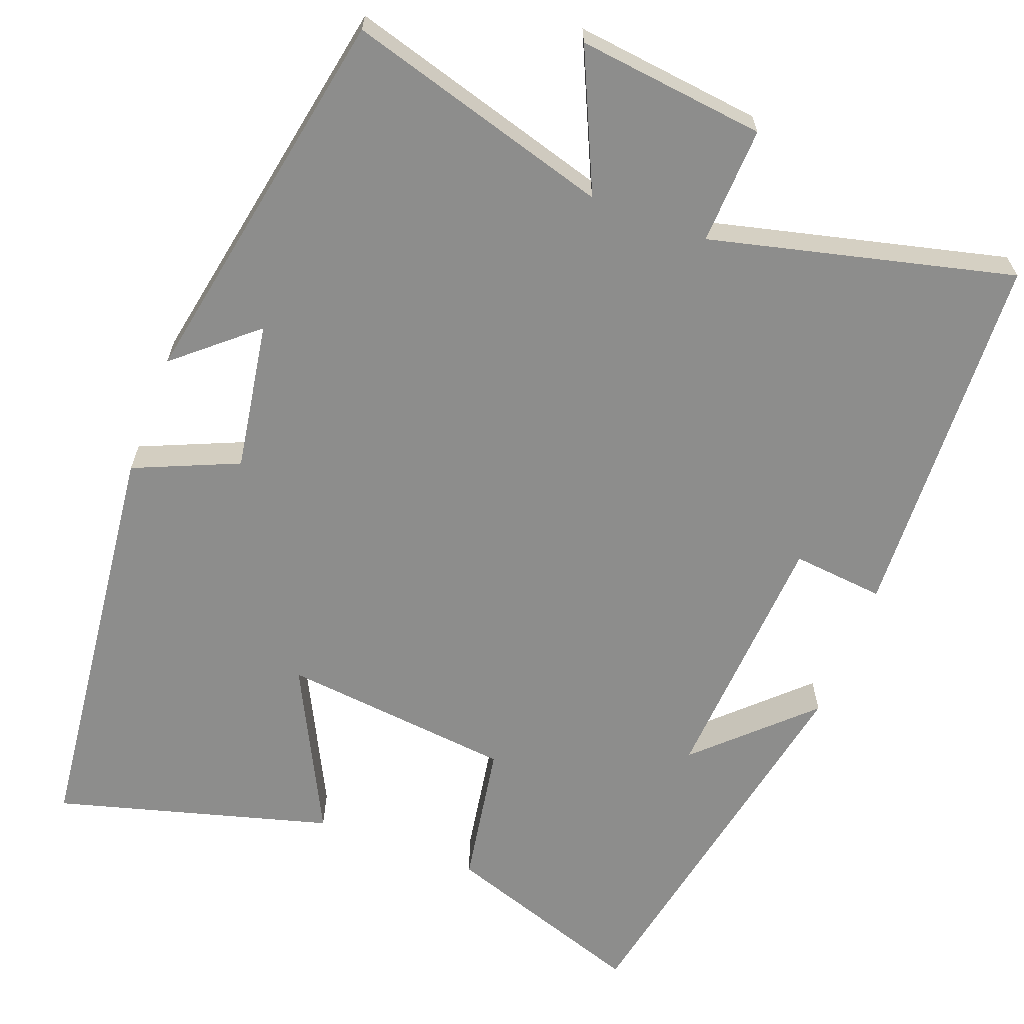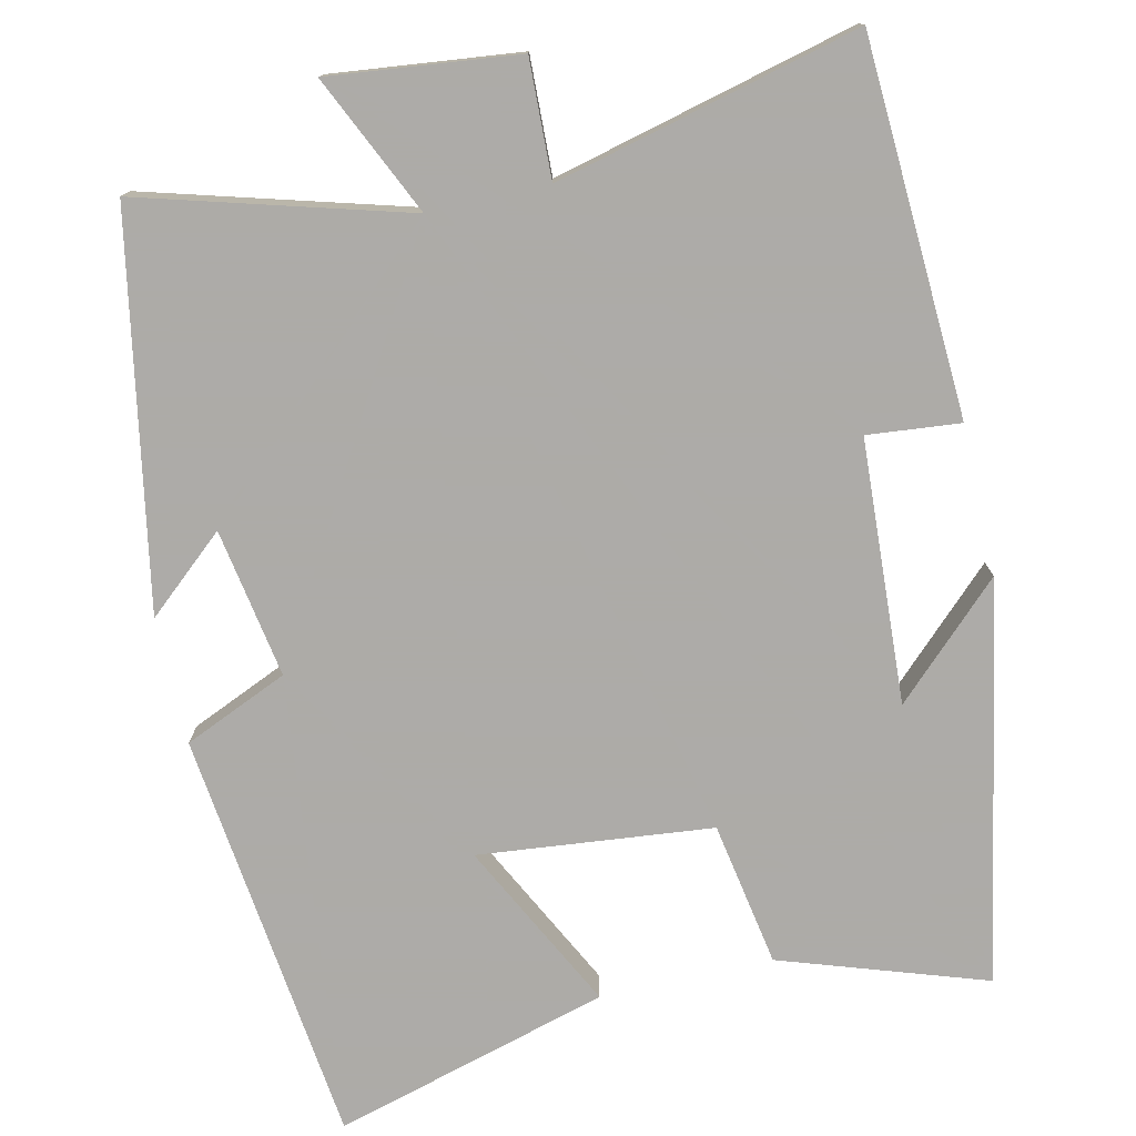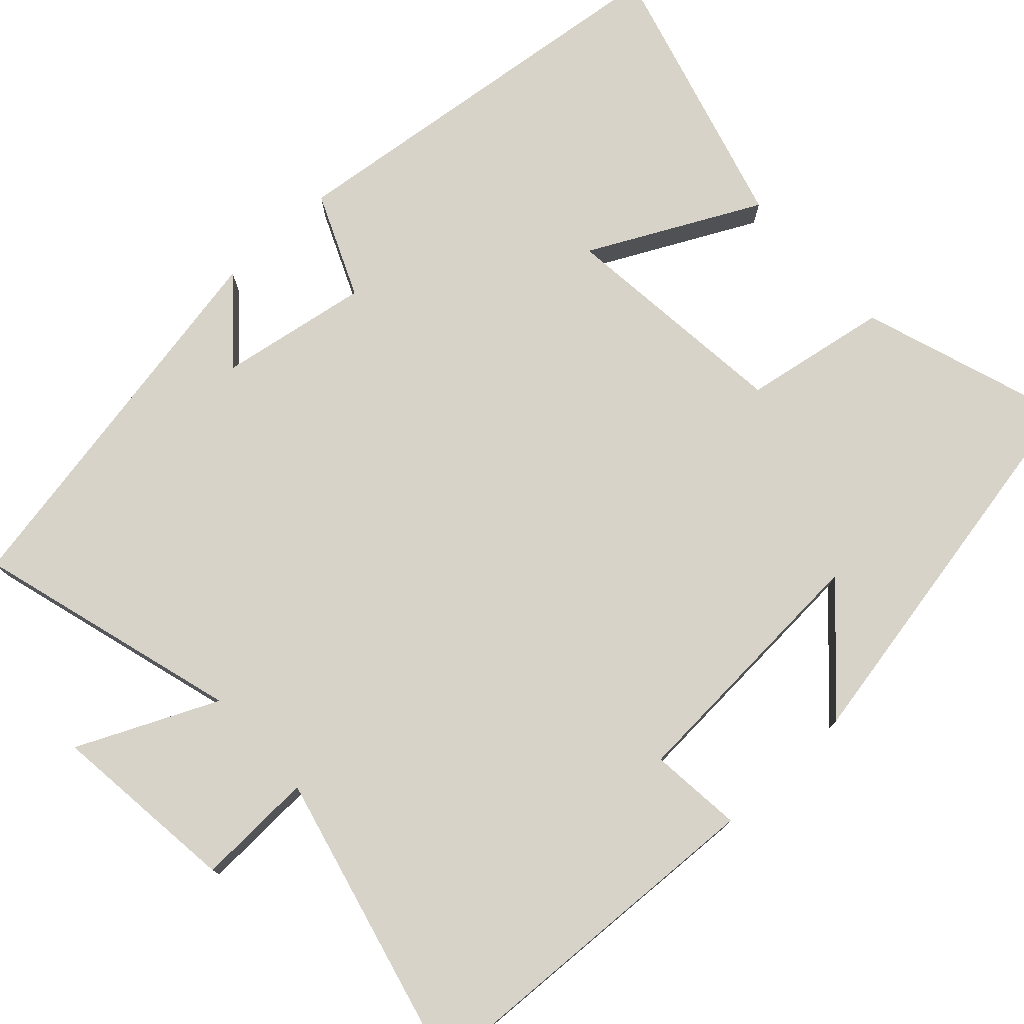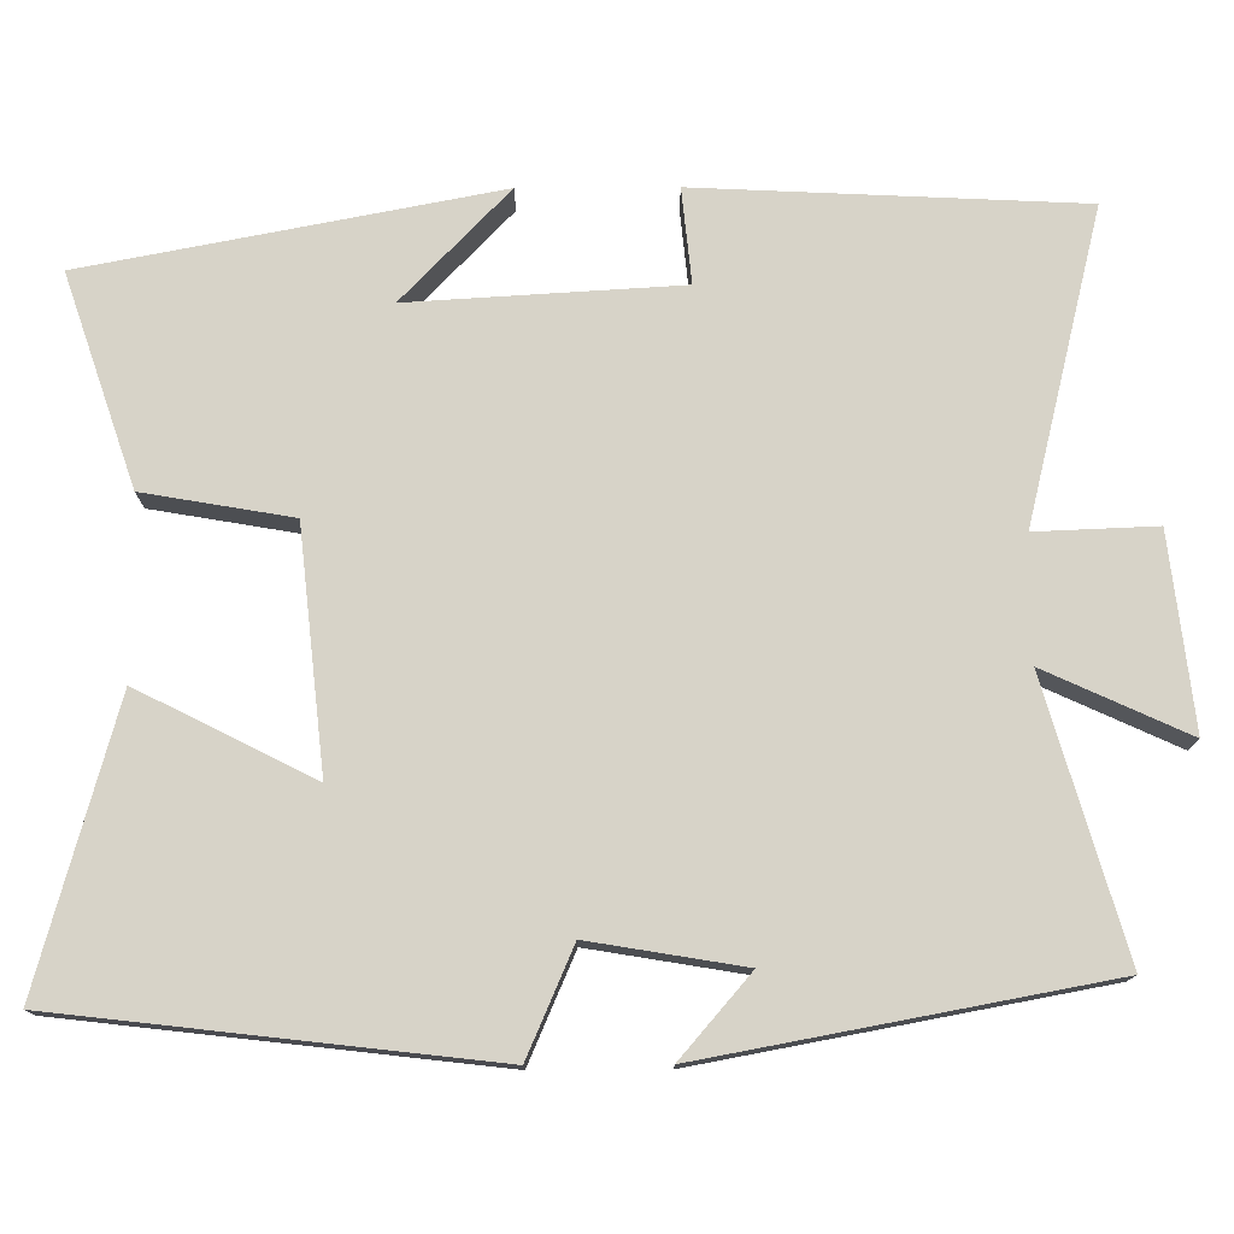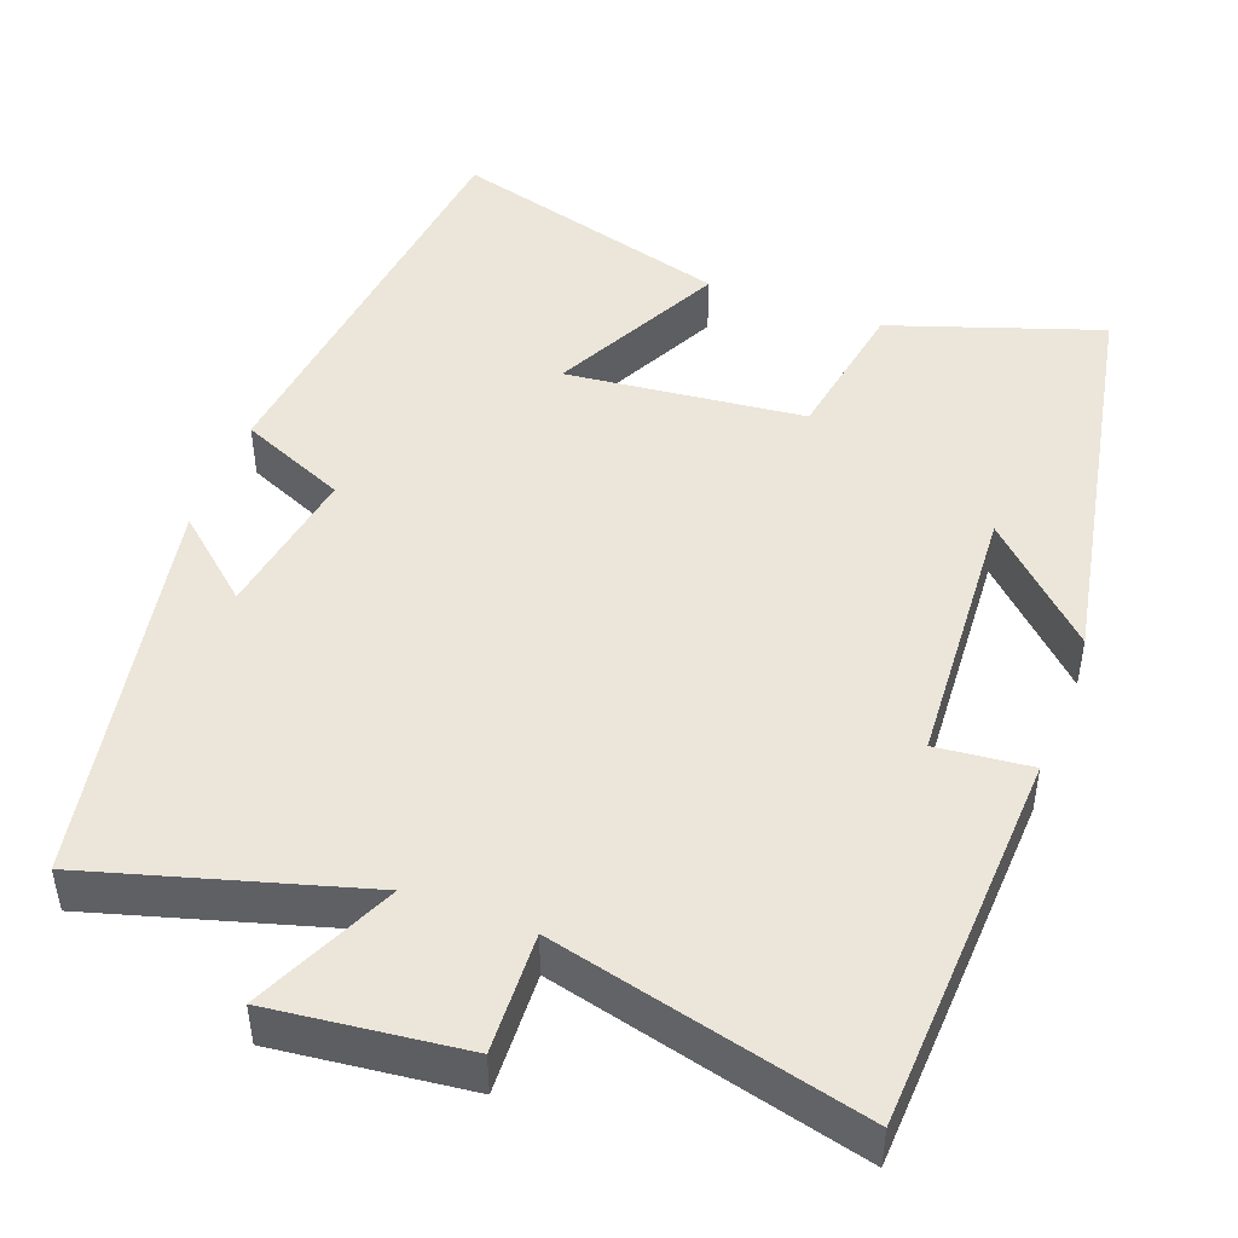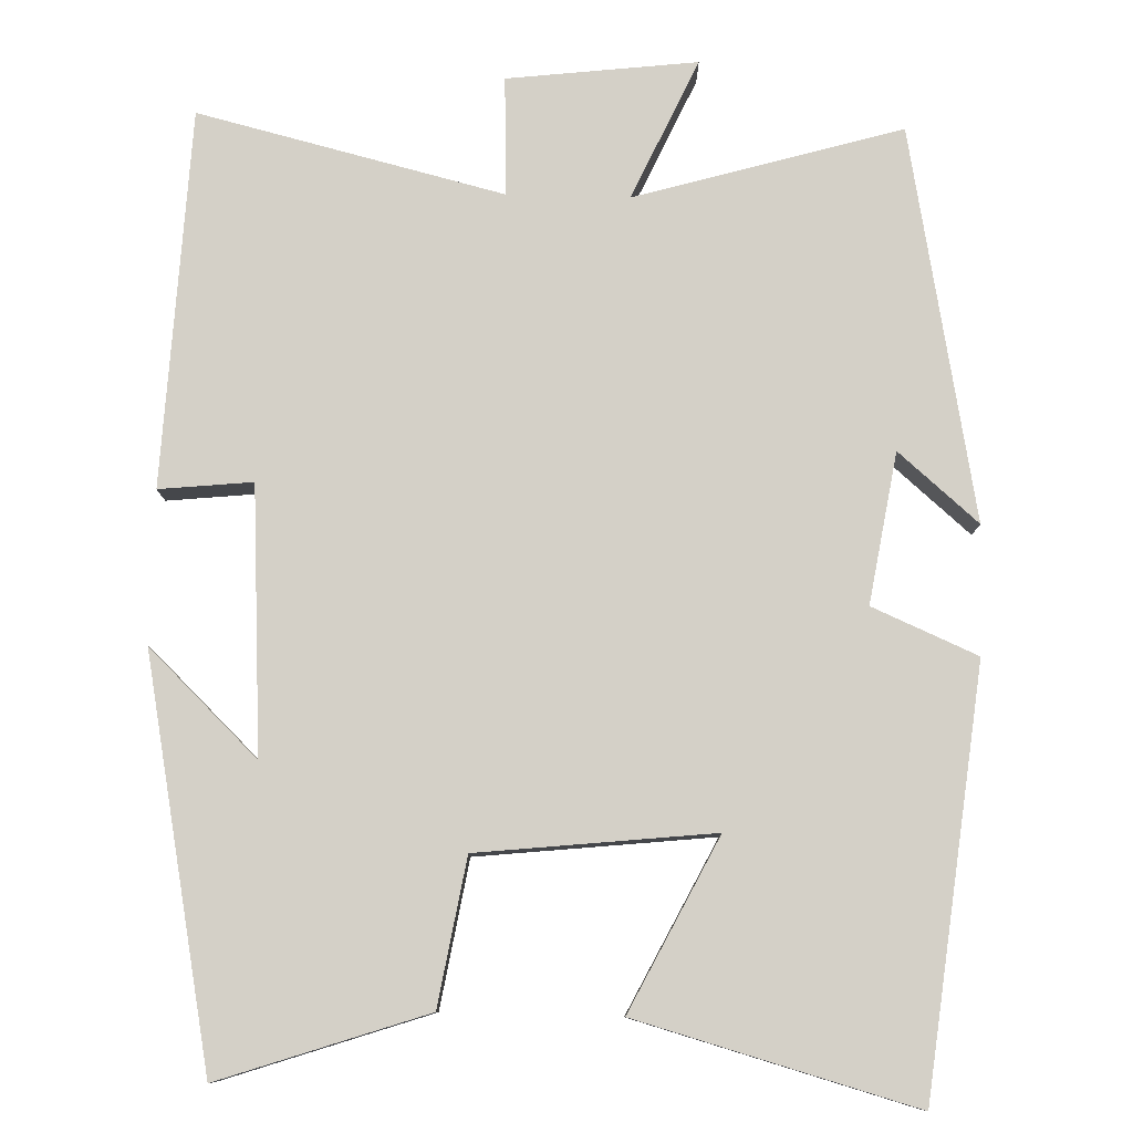
<metadata>
{"format":"obj","ext":"obj","renderer":"f3d","projection":"perspective","resolution":1024,"background":"white","views":[{"elev":-64.4,"azim":-20.8,"up":"+Y"},{"elev":-76.5,"azim":12.9,"up":"+Y"},{"elev":76.6,"azim":47.3,"up":"+Y"},{"elev":76.5,"azim":-90.3,"up":"+Y"},{"elev":47.0,"azim":20.5,"up":"+Y"},{"elev":79.9,"azim":-178.5,"up":"+Y"}]}
</metadata>
<code>
v -0.407 0.07 0.598
v -0.067 0.07 0.5
v -0.149 0.07 0.679
v 0.093 0.07 0.651
v 0.087 0.07 0.5
v 0.477 0.07 0.596
v 0.5 0.07 0.116
v 0.381 0.07 0.128
v 0.361 0.07 -0.21
v 0.5 0.07 -0.076
v 0.402 0.07 -0.589
v 0.139 0.07 -0.5
v 0.107 0.07 -0.314
v -0.193 0.07 -0.282
v -0.083 0.07 -0.5
v -0.438 0.07 -0.599
v -0.5 0.07 -0.063
v -0.366 0.07 -0.005
v -0.398 0.07 0.187
v -0.5 0.07 0.099
v -0.407 0 0.598
v -0.067 0 0.5
v -0.149 0 0.679
v 0.093 0 0.651
v 0.087 0 0.5
v 0.477 0 0.596
v 0.5 0 0.116
v 0.381 0 0.128
v 0.361 0 -0.21
v 0.5 0 -0.076
v 0.402 0 -0.589
v 0.139 0 -0.5
v 0.107 0 -0.314
v -0.193 0 -0.282
v -0.083 0 -0.5
v -0.438 0 -0.599
v -0.5 0 -0.063
v -0.366 0 -0.005
v -0.398 0 0.187
v -0.5 0 0.099
f 19 20 1 2
f 18 19 2
f 16 17 18
f 15 16 18
f 14 15 18
f 13 14 18 2
f 11 12 13
f 11 13 2
f 9 10 11
f 9 11 2
f 8 9 2 3
f 5 6 7 8
f 5 8 3
f 3 4 5
f 22 21 40 39
f 22 39 38
f 38 37 36
f 38 36 35
f 38 35 34
f 22 38 34 33
f 33 32 31
f 22 33 31
f 31 30 29
f 22 31 29
f 23 22 29 28
f 28 27 26 25
f 23 28 25
f 25 24 23
f 1 21 22 2
f 2 22 23 3
f 3 23 24 4
f 4 24 25 5
f 5 25 26 6
f 6 26 27 7
f 7 27 28 8
f 8 28 29 9
f 9 29 30 10
f 10 30 31 11
f 11 31 32 12
f 12 32 33 13
f 13 33 34 14
f 14 34 35 15
f 15 35 36 16
f 16 36 37 17
f 17 37 38 18
f 18 38 39 19
f 19 39 40 20
f 20 40 21 1

</code>
